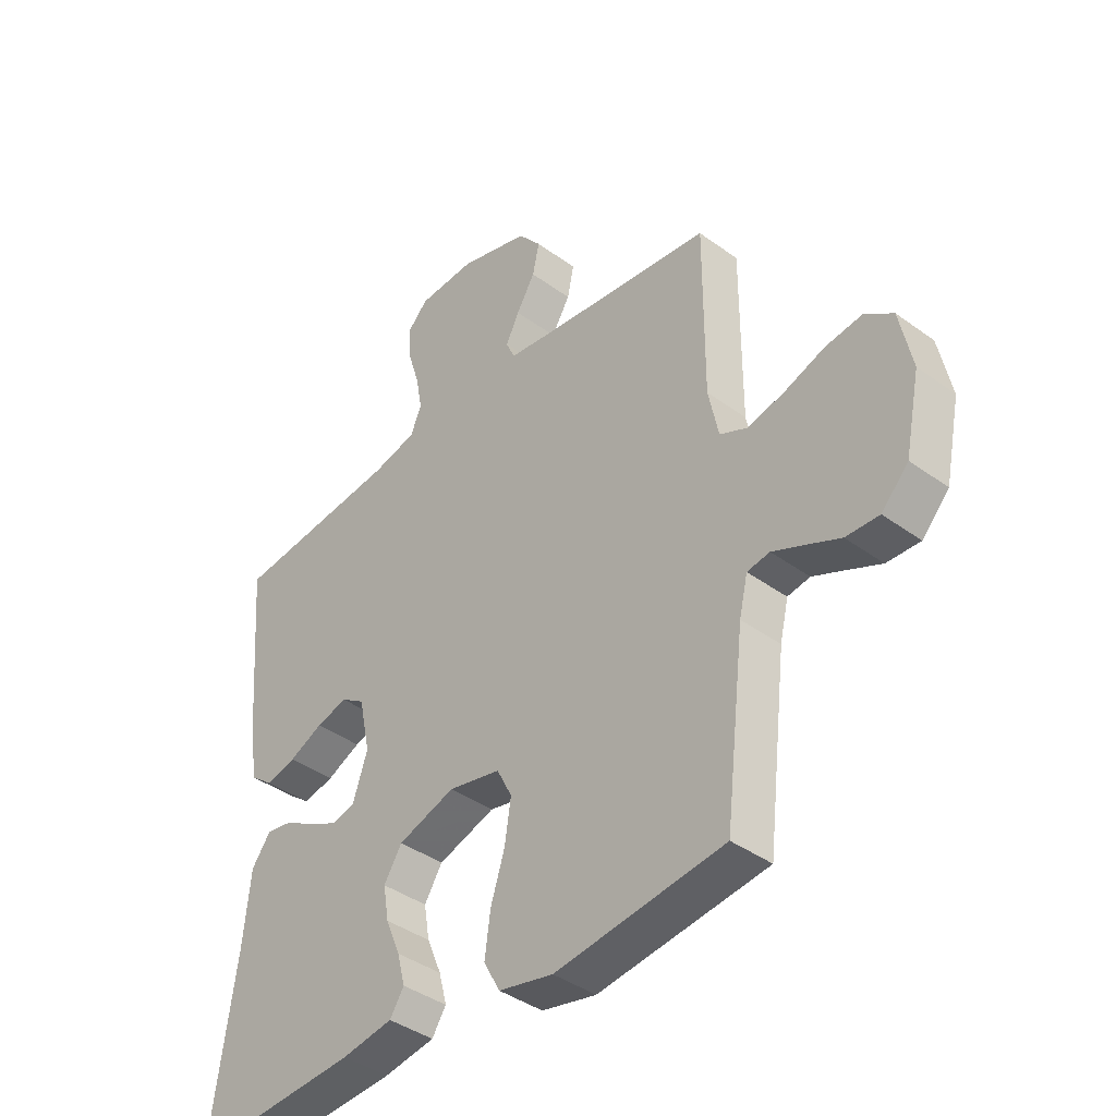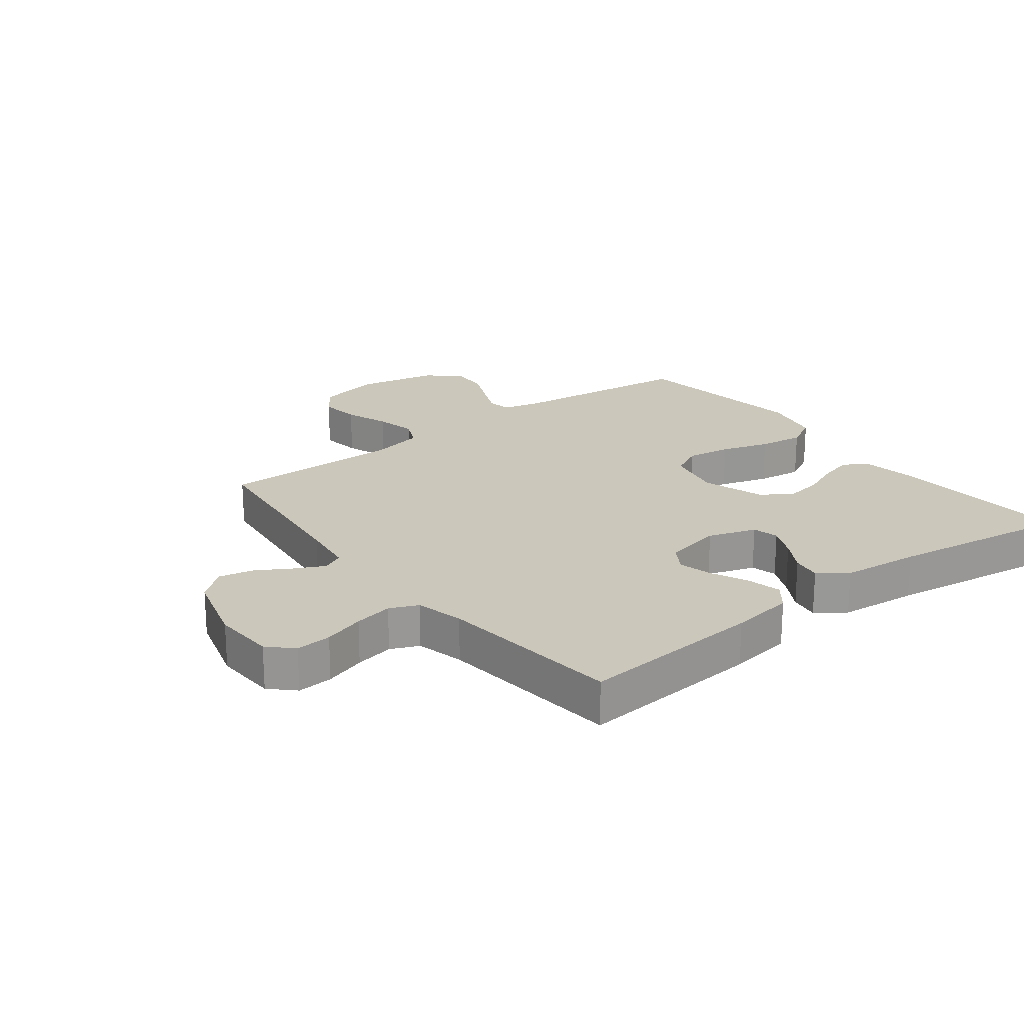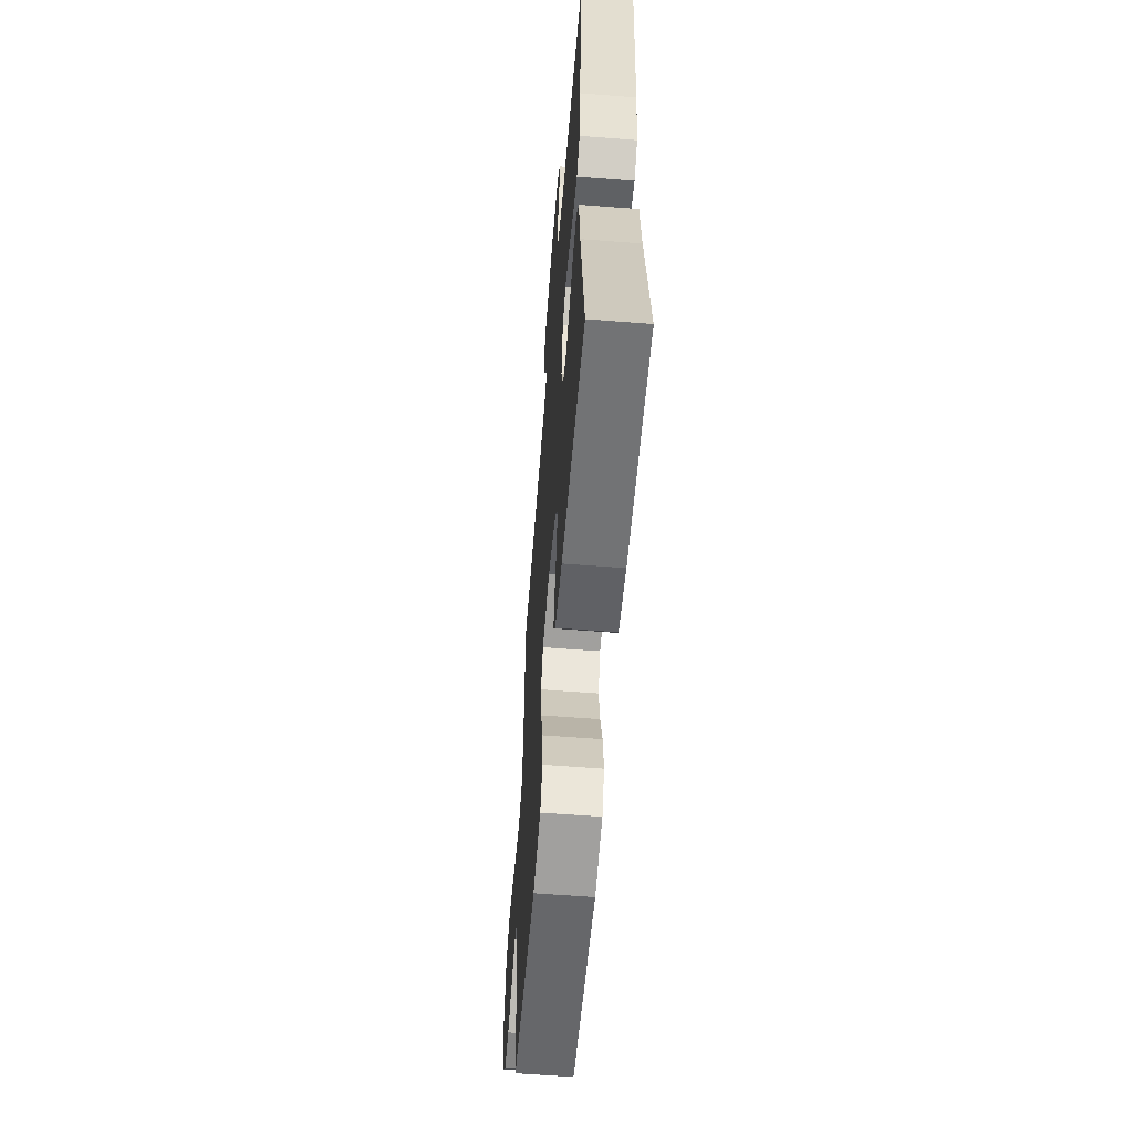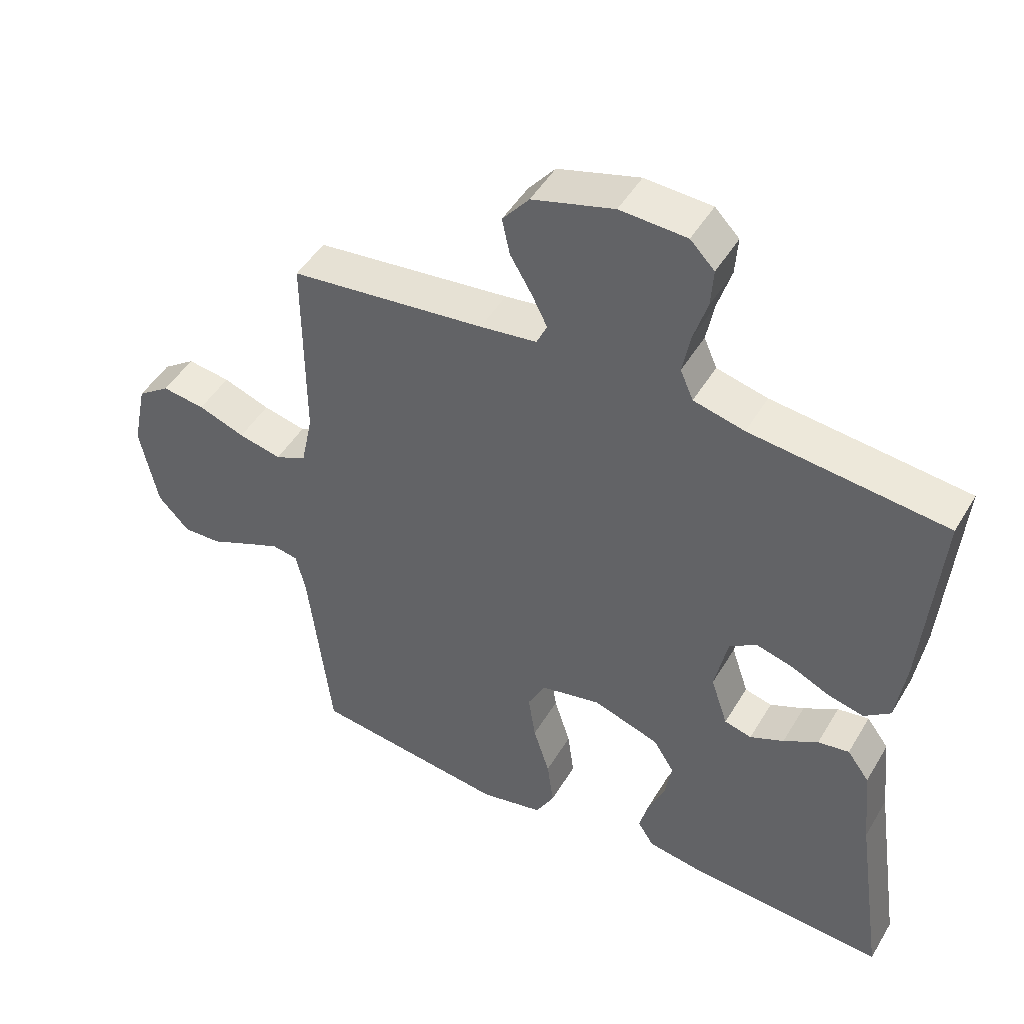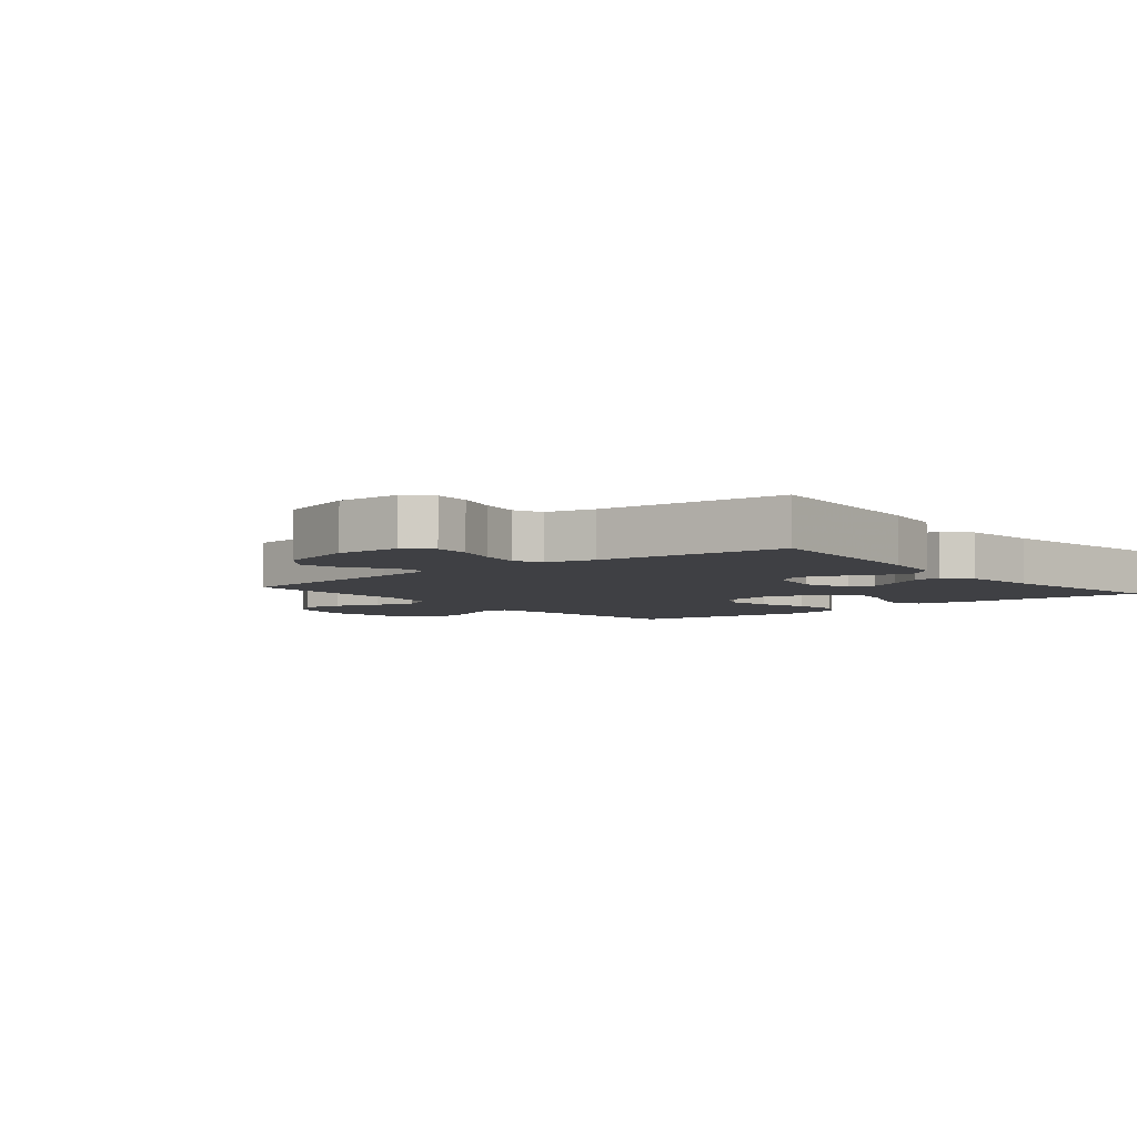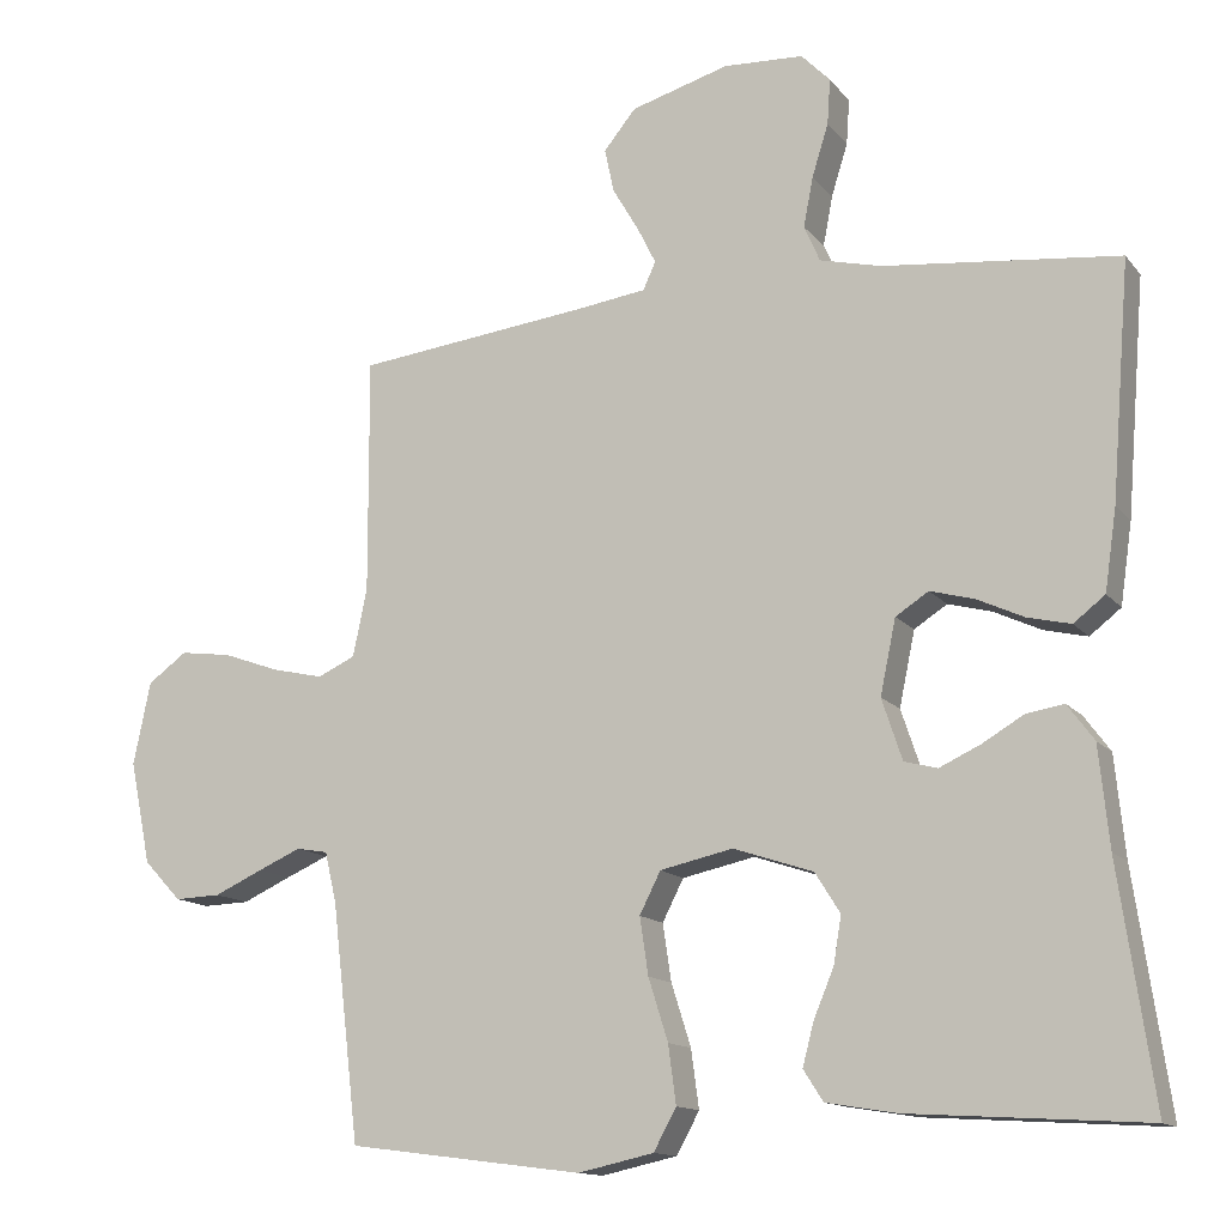
<metadata>
{"format":"obj","ext":"obj","renderer":"f3d","projection":"perspective","resolution":1024,"background":"white","views":[{"elev":-40.1,"azim":-132.0,"up":"+Z"},{"elev":21.7,"azim":52.4,"up":"+Y"},{"elev":-59.5,"azim":85.4,"up":"+Z"},{"elev":47.4,"azim":29.4,"up":"+Z"},{"elev":-5.0,"azim":39.6,"up":"+Y"},{"elev":-13.5,"azim":24.1,"up":"+Z"}]}
</metadata>
<code>
v -0.5 0.07 0.5
v -0.2 0.07 0.535
v -0.113 0.07 0.547
v -0.097 0.07 0.582
v -0.121 0.07 0.63
v -0.154 0.07 0.686
v -0.166 0.07 0.742
v -0.125 0.07 0.792
v 0 0.07 0.828
v 0.102 0.07 0.823
v 0.139 0.07 0.785
v 0.135 0.07 0.727
v 0.114 0.07 0.66
v 0.102 0.07 0.597
v 0.122 0.07 0.551
v 0.2 0.07 0.532
v 0.5 0.07 0.5
v 0.476 0.07 0.2
v 0.461 0.07 0.097
v 0.421 0.07 0.066
v 0.366 0.07 0.079
v 0.306 0.07 0.107
v 0.25 0.07 0.122
v 0.208 0.07 0.095
v 0.188 0.07 0
v 0.214 0.07 -0.078
v 0.256 0.07 -0.089
v 0.308 0.07 -0.065
v 0.361 0.07 -0.034
v 0.409 0.07 -0.026
v 0.443 0.07 -0.072
v 0.456 0.07 -0.2
v 0.5 0.07 -0.5
v 0.2 0.07 -0.481
v 0.109 0.07 -0.466
v 0.084 0.07 -0.427
v 0.098 0.07 -0.373
v 0.124 0.07 -0.311
v 0.134 0.07 -0.251
v 0.102 0.07 -0.2
v 0 0.07 -0.166
v -0.093 0.07 -0.186
v -0.12 0.07 -0.239
v -0.109 0.07 -0.312
v -0.084 0.07 -0.391
v -0.074 0.07 -0.465
v -0.103 0.07 -0.518
v -0.2 0.07 -0.539
v -0.5 0.07 -0.5
v -0.535 0.07 -0.2
v -0.55 0.07 -0.135
v -0.59 0.07 -0.128
v -0.645 0.07 -0.152
v -0.707 0.07 -0.18
v -0.766 0.07 -0.182
v -0.814 0.07 -0.131
v -0.841 0.07 0
v -0.819 0.07 0.106
v -0.769 0.07 0.142
v -0.703 0.07 0.133
v -0.631 0.07 0.107
v -0.565 0.07 0.092
v -0.517 0.07 0.114
v -0.499 0.07 0.2
v -0.5 0 0.5
v -0.2 0 0.535
v -0.113 0 0.547
v -0.097 0 0.582
v -0.121 0 0.63
v -0.154 0 0.686
v -0.166 0 0.742
v -0.125 0 0.792
v 0 0 0.828
v 0.102 0 0.823
v 0.139 0 0.785
v 0.135 0 0.727
v 0.114 0 0.66
v 0.102 0 0.597
v 0.122 0 0.551
v 0.2 0 0.532
v 0.5 0 0.5
v 0.476 0 0.2
v 0.461 0 0.097
v 0.421 0 0.066
v 0.366 0 0.079
v 0.306 0 0.107
v 0.25 0 0.122
v 0.208 0 0.095
v 0.188 0 0
v 0.214 0 -0.078
v 0.256 0 -0.089
v 0.308 0 -0.065
v 0.361 0 -0.034
v 0.409 0 -0.026
v 0.443 0 -0.072
v 0.456 0 -0.2
v 0.5 0 -0.5
v 0.2 0 -0.481
v 0.109 0 -0.466
v 0.084 0 -0.427
v 0.098 0 -0.373
v 0.124 0 -0.311
v 0.134 0 -0.251
v 0.102 0 -0.2
v 0 0 -0.166
v -0.093 0 -0.186
v -0.12 0 -0.239
v -0.109 0 -0.312
v -0.084 0 -0.391
v -0.074 0 -0.465
v -0.103 0 -0.518
v -0.2 0 -0.539
v -0.5 0 -0.5
v -0.535 0 -0.2
v -0.55 0 -0.135
v -0.59 0 -0.128
v -0.645 0 -0.152
v -0.707 0 -0.18
v -0.766 0 -0.182
v -0.814 0 -0.131
v -0.841 0 0
v -0.819 0 0.106
v -0.769 0 0.142
v -0.703 0 0.133
v -0.631 0 0.107
v -0.565 0 0.092
v -0.517 0 0.114
v -0.499 0 0.2
f 59 60 61
f 58 59 61
f 57 58 61
f 56 57 61
f 55 56 61
f 54 55 61
f 53 54 61
f 52 53 61 62
f 51 52 62 63
f 48 49 50
f 47 48 50
f 46 47 50
f 45 46 50
f 44 45 50
f 51 63 64
f 50 51 64
f 44 50 64
f 43 44 64
f 36 37 38
f 35 36 38
f 34 35 38
f 33 34 38
f 32 33 38
f 32 38 39
f 31 32 39
f 30 31 39
f 29 30 39
f 28 29 39
f 27 28 39 40
f 20 21 22
f 19 20 22
f 18 19 22
f 17 18 22
f 16 17 22
f 15 16 22 23
f 14 15 23 24
f 11 12 13
f 10 11 13
f 9 10 13
f 8 9 13
f 7 8 13
f 6 7 13
f 5 6 13
f 4 5 13 14
f 14 24 25
f 4 14 25
f 3 4 25
f 64 1 2
f 43 64 2
f 42 43 2
f 26 27 40 41
f 26 41 42
f 25 26 42
f 3 25 42
f 2 3 42
f 125 124 123
f 125 123 122
f 125 122 121
f 125 121 120
f 125 120 119
f 125 119 118
f 125 118 117
f 126 125 117 116
f 127 126 116 115
f 114 113 112
f 114 112 111
f 114 111 110
f 114 110 109
f 114 109 108
f 128 127 115
f 128 115 114
f 128 114 108
f 128 108 107
f 102 101 100
f 102 100 99
f 102 99 98
f 102 98 97
f 102 97 96
f 103 102 96
f 103 96 95
f 103 95 94
f 103 94 93
f 103 93 92
f 104 103 92 91
f 86 85 84
f 86 84 83
f 86 83 82
f 86 82 81
f 86 81 80
f 87 86 80 79
f 88 87 79 78
f 77 76 75
f 77 75 74
f 77 74 73
f 77 73 72
f 77 72 71
f 77 71 70
f 77 70 69
f 78 77 69 68
f 89 88 78
f 89 78 68
f 89 68 67
f 66 65 128
f 66 128 107
f 66 107 106
f 105 104 91 90
f 106 105 90
f 106 90 89
f 106 89 67
f 106 67 66
f 1 65 66 2
f 2 66 67 3
f 3 67 68 4
f 4 68 69 5
f 5 69 70 6
f 6 70 71 7
f 7 71 72 8
f 8 72 73 9
f 9 73 74 10
f 10 74 75 11
f 11 75 76 12
f 12 76 77 13
f 13 77 78 14
f 14 78 79 15
f 15 79 80 16
f 16 80 81 17
f 17 81 82 18
f 18 82 83 19
f 19 83 84 20
f 20 84 85 21
f 21 85 86 22
f 22 86 87 23
f 23 87 88 24
f 24 88 89 25
f 25 89 90 26
f 26 90 91 27
f 27 91 92 28
f 28 92 93 29
f 29 93 94 30
f 30 94 95 31
f 31 95 96 32
f 32 96 97 33
f 33 97 98 34
f 34 98 99 35
f 35 99 100 36
f 36 100 101 37
f 37 101 102 38
f 38 102 103 39
f 39 103 104 40
f 40 104 105 41
f 41 105 106 42
f 42 106 107 43
f 43 107 108 44
f 44 108 109 45
f 45 109 110 46
f 46 110 111 47
f 47 111 112 48
f 48 112 113 49
f 49 113 114 50
f 50 114 115 51
f 51 115 116 52
f 52 116 117 53
f 53 117 118 54
f 54 118 119 55
f 55 119 120 56
f 56 120 121 57
f 57 121 122 58
f 58 122 123 59
f 59 123 124 60
f 60 124 125 61
f 61 125 126 62
f 62 126 127 63
f 63 127 128 64
f 64 128 65 1

</code>
